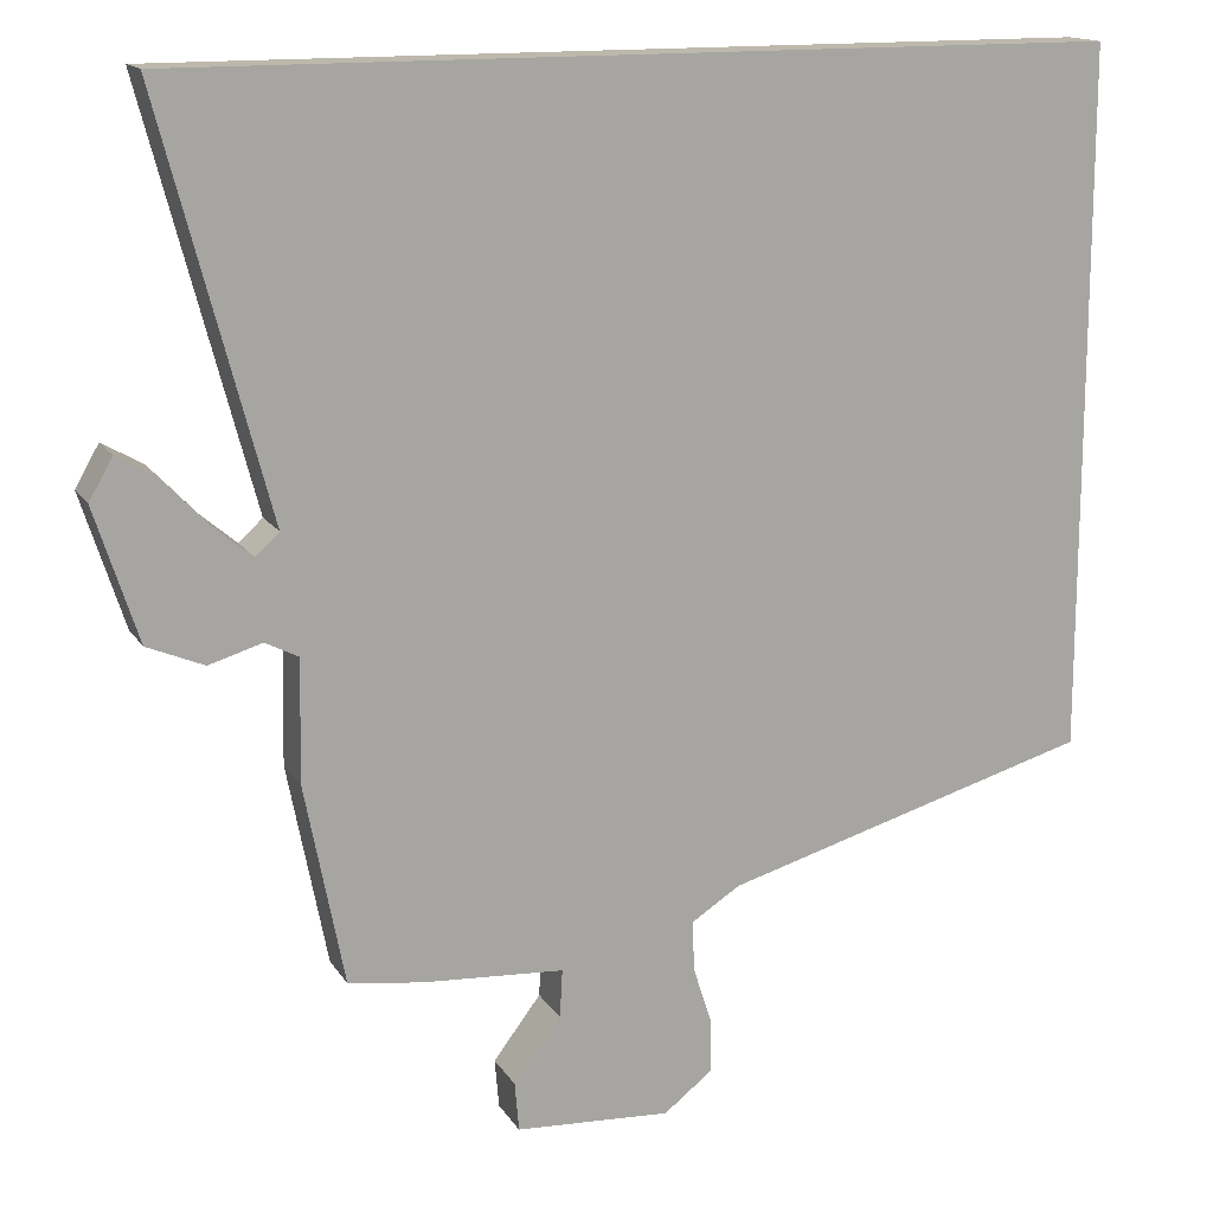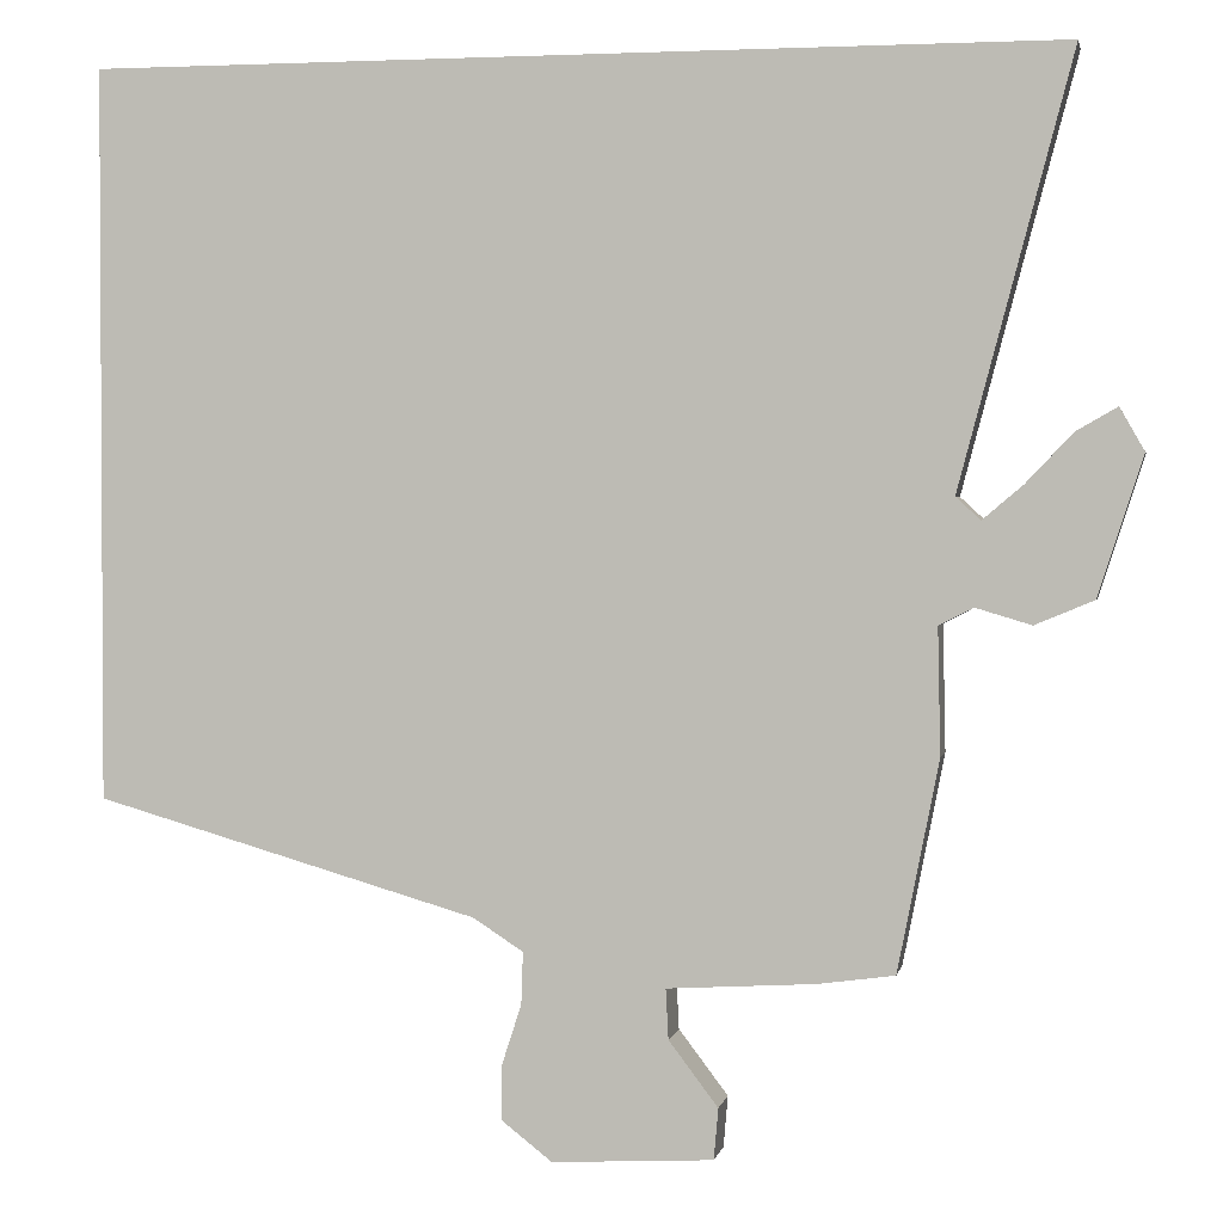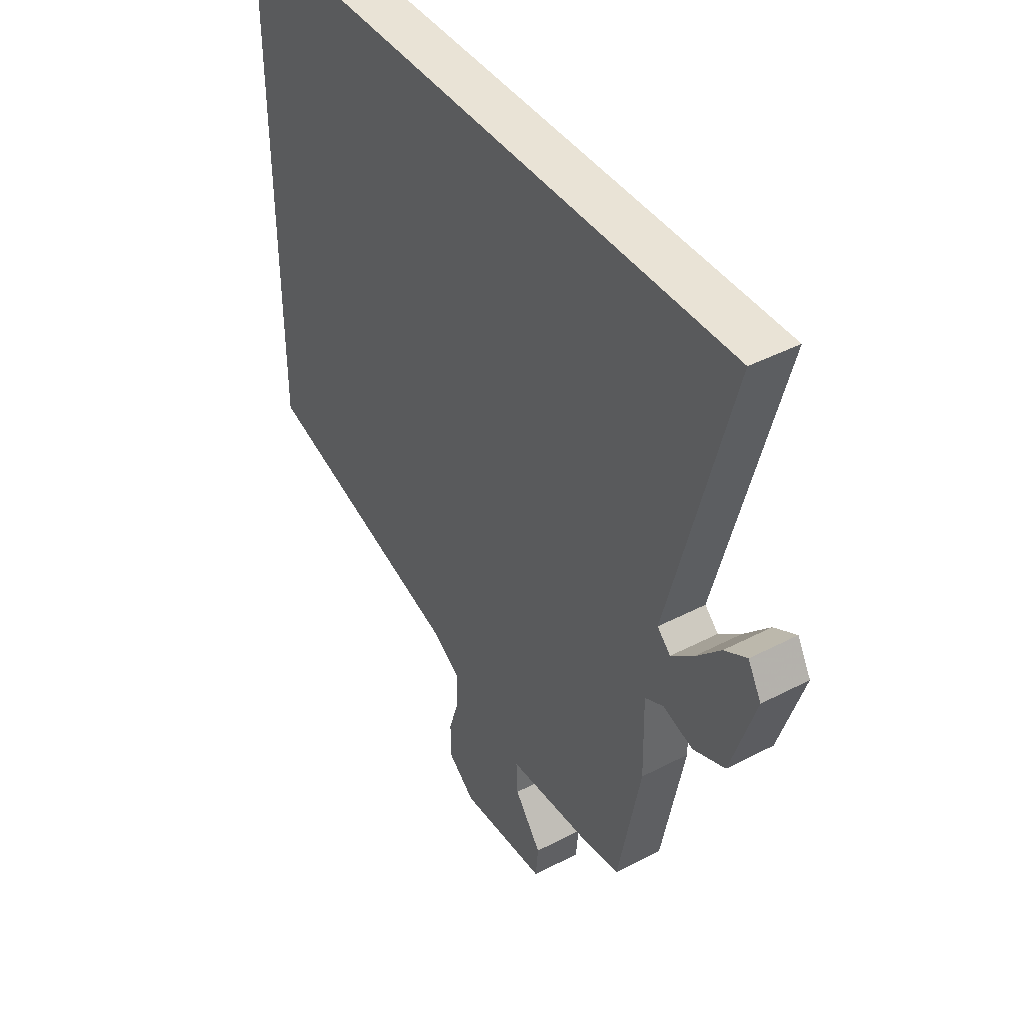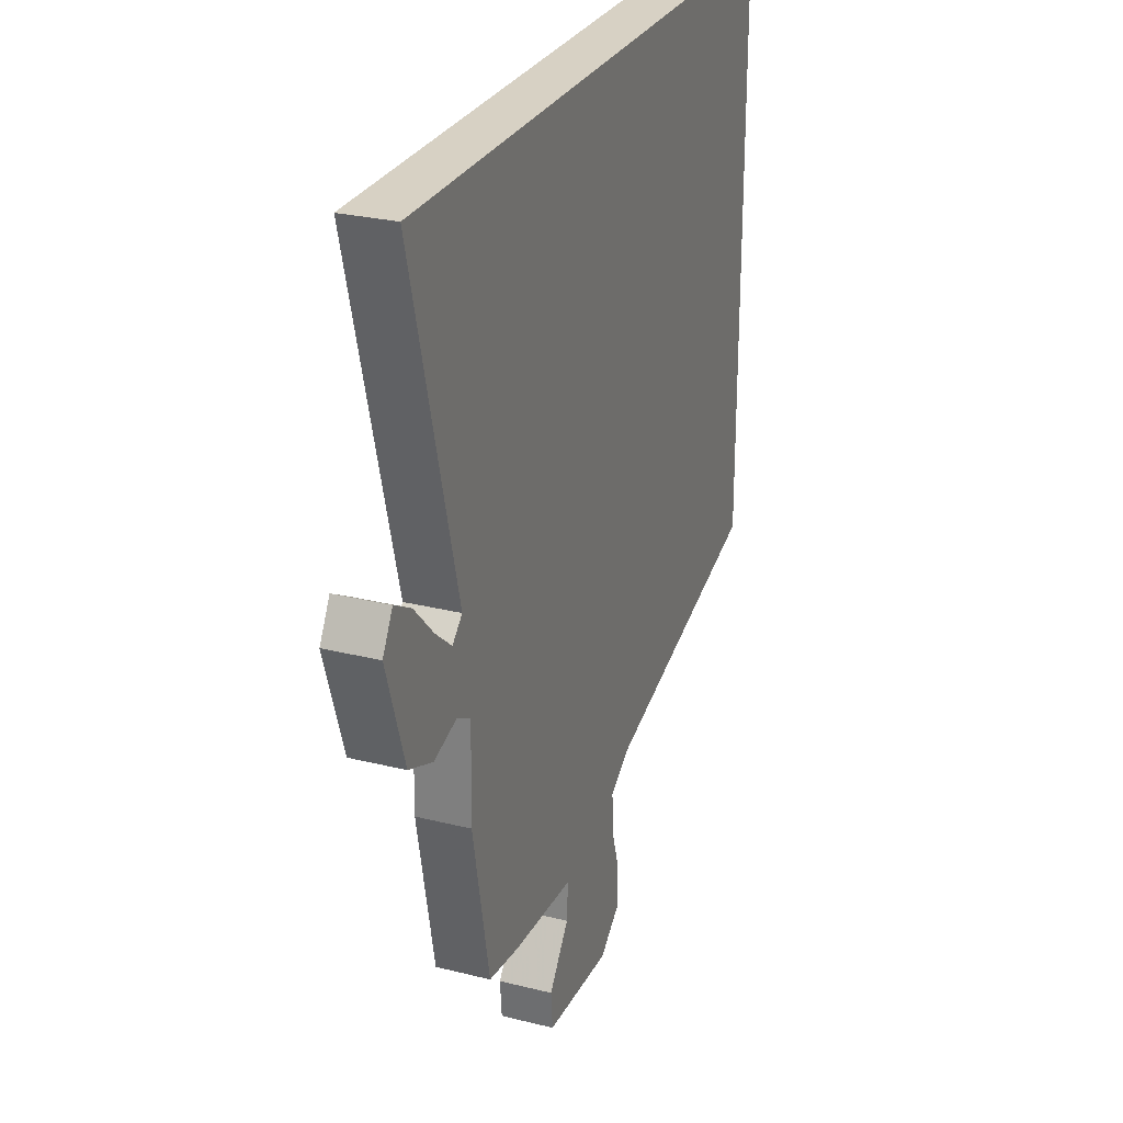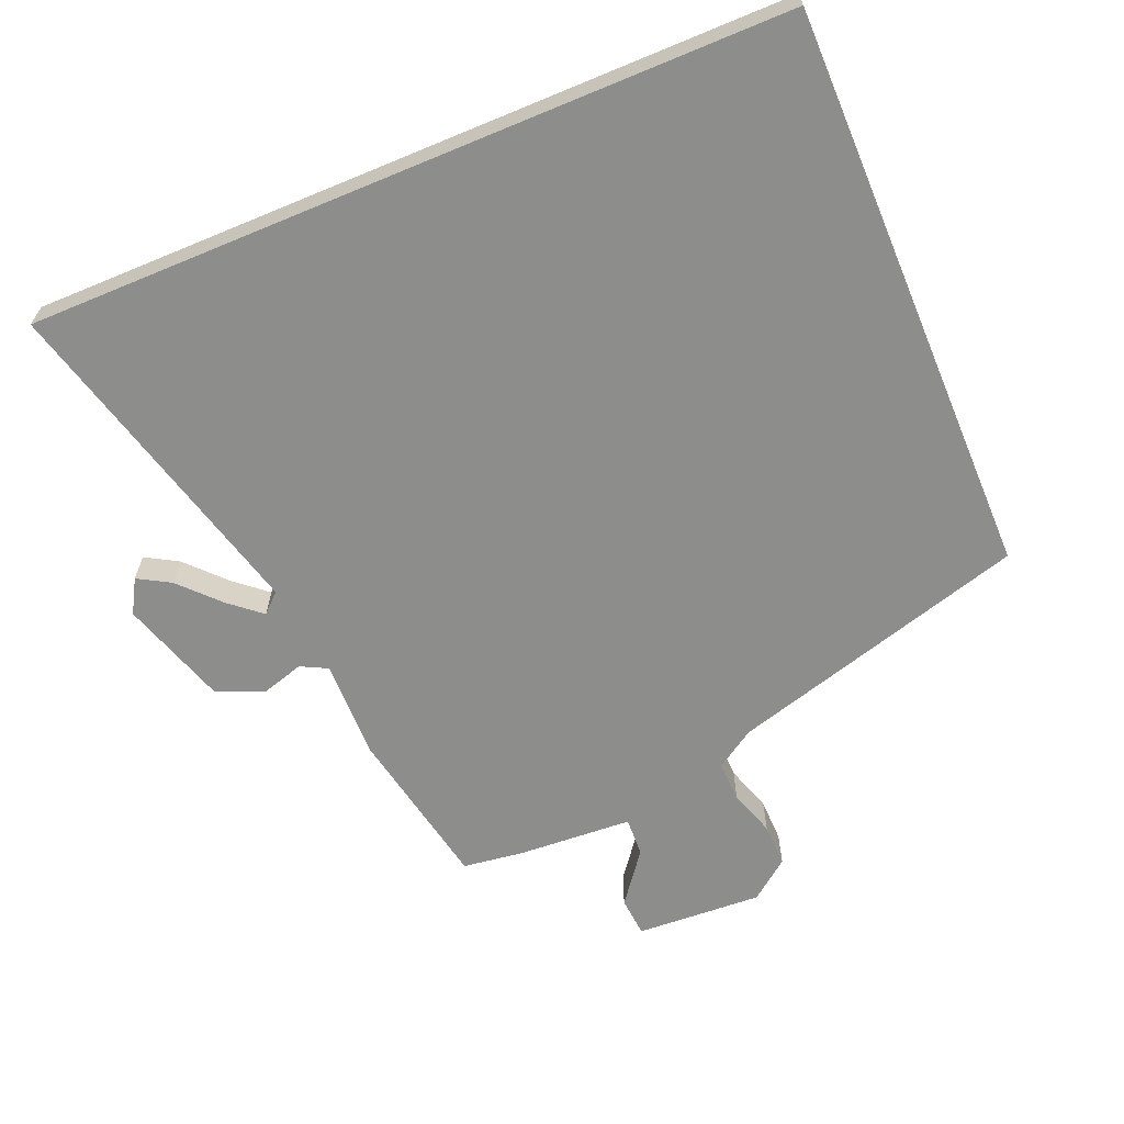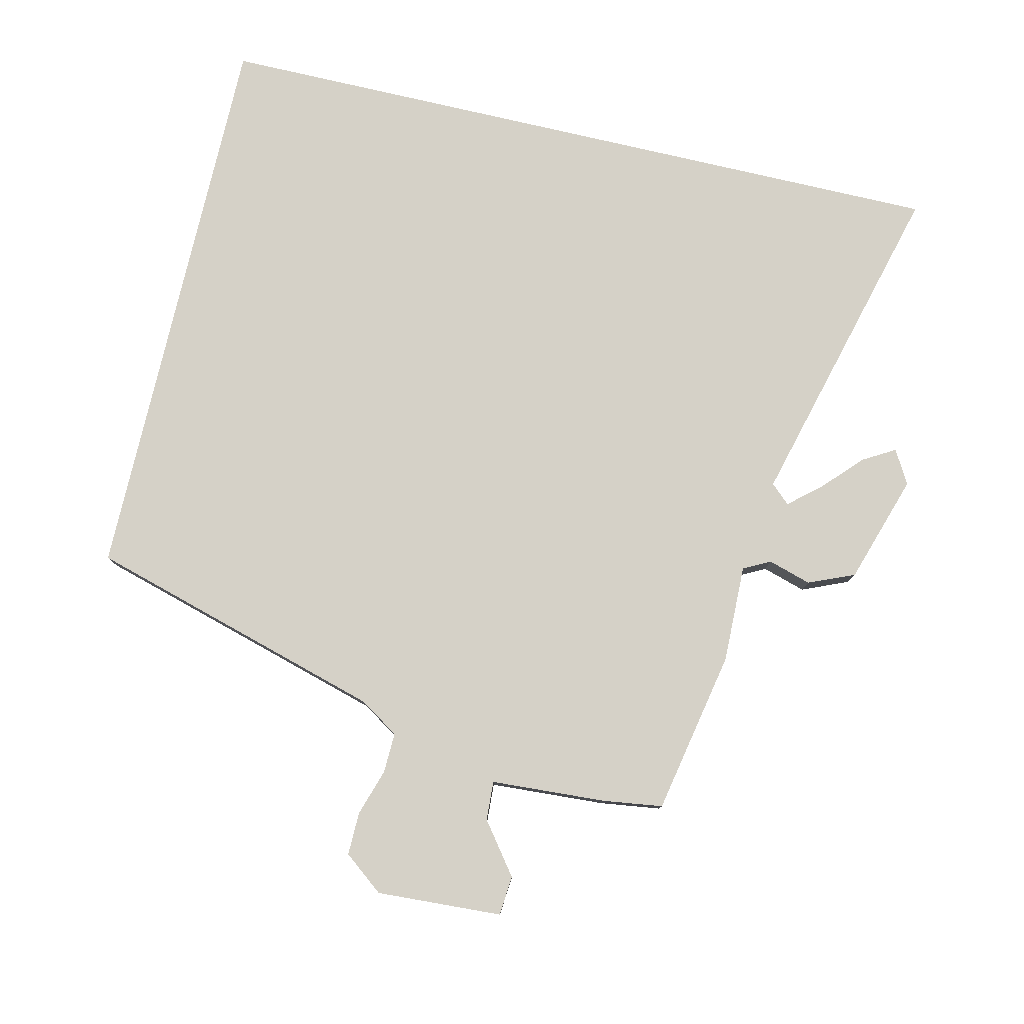
<metadata>
{"format":"obj","ext":"obj","renderer":"f3d","projection":"perspective","resolution":1024,"background":"white","views":[{"elev":14.9,"azim":-21.3,"up":"+Z"},{"elev":1.9,"azim":-169.0,"up":"+Z"},{"elev":42.2,"azim":-122.0,"up":"+Z"},{"elev":27.1,"azim":-68.8,"up":"+Z"},{"elev":-64.5,"azim":22.7,"up":"+Y"},{"elev":79.2,"azim":-166.9,"up":"+Y"}]}
</metadata>
<code>
v -0.601 0.07 0.5
v 0.5 0.07 0.5
v 0.5 0.07 -0.332
v 0.064 0.07 -0.458
v 0.007 0.07 -0.495
v 0.009 0.07 -0.554
v 0.031 0.07 -0.622
v 0.032 0.07 -0.685
v -0.026 0.07 -0.73
v -0.209 0.07 -0.72
v -0.214 0.07 -0.662
v -0.158 0.07 -0.588
v -0.155 0.07 -0.531
v -0.322 0.07 -0.521
v -0.41 0.07 -0.509
v -0.457 0.07 -0.27
v -0.454 0.07 -0.127
v -0.493 0.07 -0.107
v -0.556 0.07 -0.126
v -0.623 0.07 -0.098
v -0.674 0.07 0.06
v -0.646 0.07 0.109
v -0.599 0.07 0.082
v -0.546 0.07 0.026
v -0.5 0.07 -0.013
v -0.472 0.07 0.013
v -0.601 0 0.5
v 0.5 0 0.5
v 0.5 0 -0.332
v 0.064 0 -0.458
v 0.007 0 -0.495
v 0.009 0 -0.554
v 0.031 0 -0.622
v 0.032 0 -0.685
v -0.026 0 -0.73
v -0.209 0 -0.72
v -0.214 0 -0.662
v -0.158 0 -0.588
v -0.155 0 -0.531
v -0.322 0 -0.521
v -0.41 0 -0.509
v -0.457 0 -0.27
v -0.454 0 -0.127
v -0.493 0 -0.107
v -0.556 0 -0.126
v -0.623 0 -0.098
v -0.674 0 0.06
v -0.646 0 0.109
v -0.599 0 0.082
v -0.546 0 0.026
v -0.5 0 -0.013
v -0.472 0 0.013
f 21 22 23 24
f 21 24 25
f 18 19 20 21
f 17 18 21 25
f 14 15 16 17
f 13 14 17
f 13 17 25 26
f 9 10 11 12
f 9 12 13
f 6 7 8 9
f 5 6 9 13
f 4 5 13 26
f 3 4 26
f 1 2 3 26
f 50 49 48 47
f 51 50 47
f 47 46 45 44
f 51 47 44 43
f 43 42 41 40
f 43 40 39
f 52 51 43 39
f 38 37 36 35
f 39 38 35
f 35 34 33 32
f 39 35 32 31
f 52 39 31 30
f 52 30 29
f 52 29 28 27
f 1 27 28 2
f 2 28 29 3
f 3 29 30 4
f 4 30 31 5
f 5 31 32 6
f 6 32 33 7
f 7 33 34 8
f 8 34 35 9
f 9 35 36 10
f 10 36 37 11
f 11 37 38 12
f 12 38 39 13
f 13 39 40 14
f 14 40 41 15
f 15 41 42 16
f 16 42 43 17
f 17 43 44 18
f 18 44 45 19
f 19 45 46 20
f 20 46 47 21
f 21 47 48 22
f 22 48 49 23
f 23 49 50 24
f 24 50 51 25
f 25 51 52 26
f 26 52 27 1

</code>
